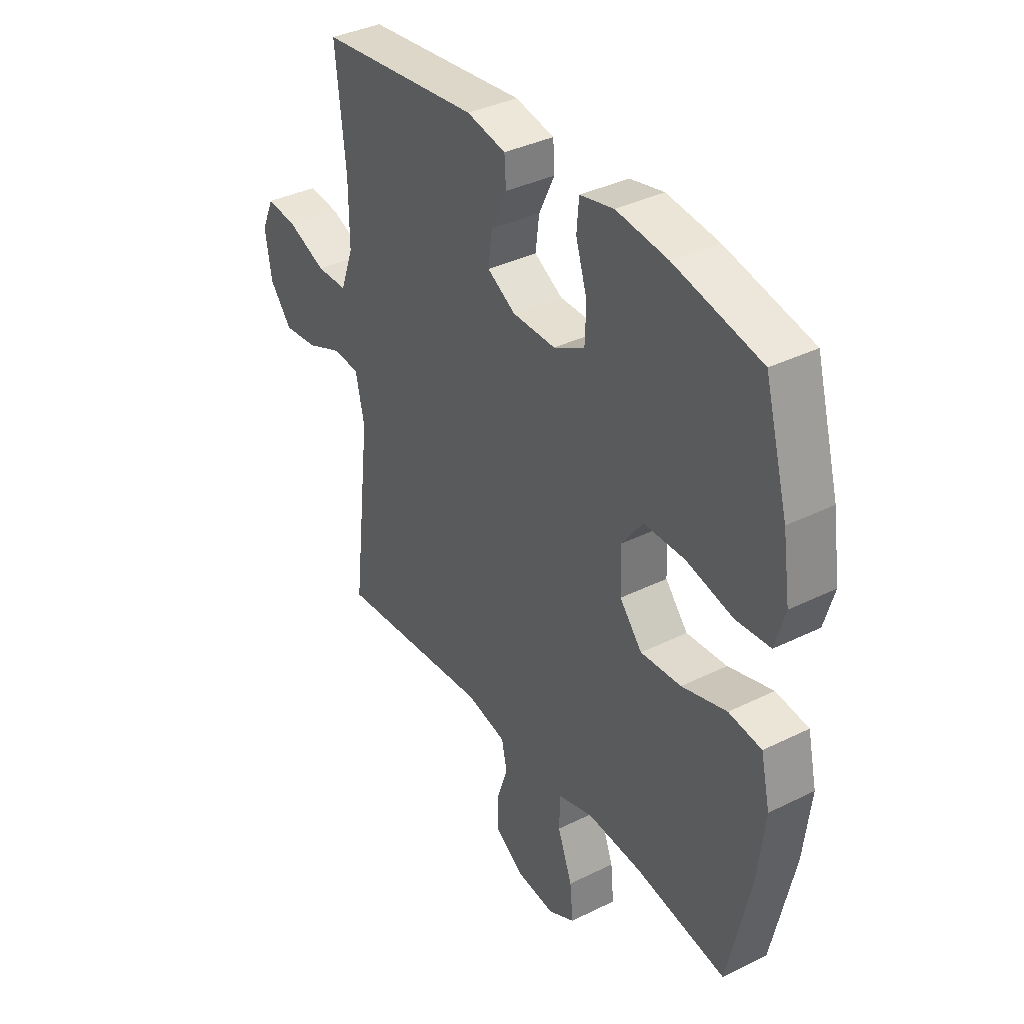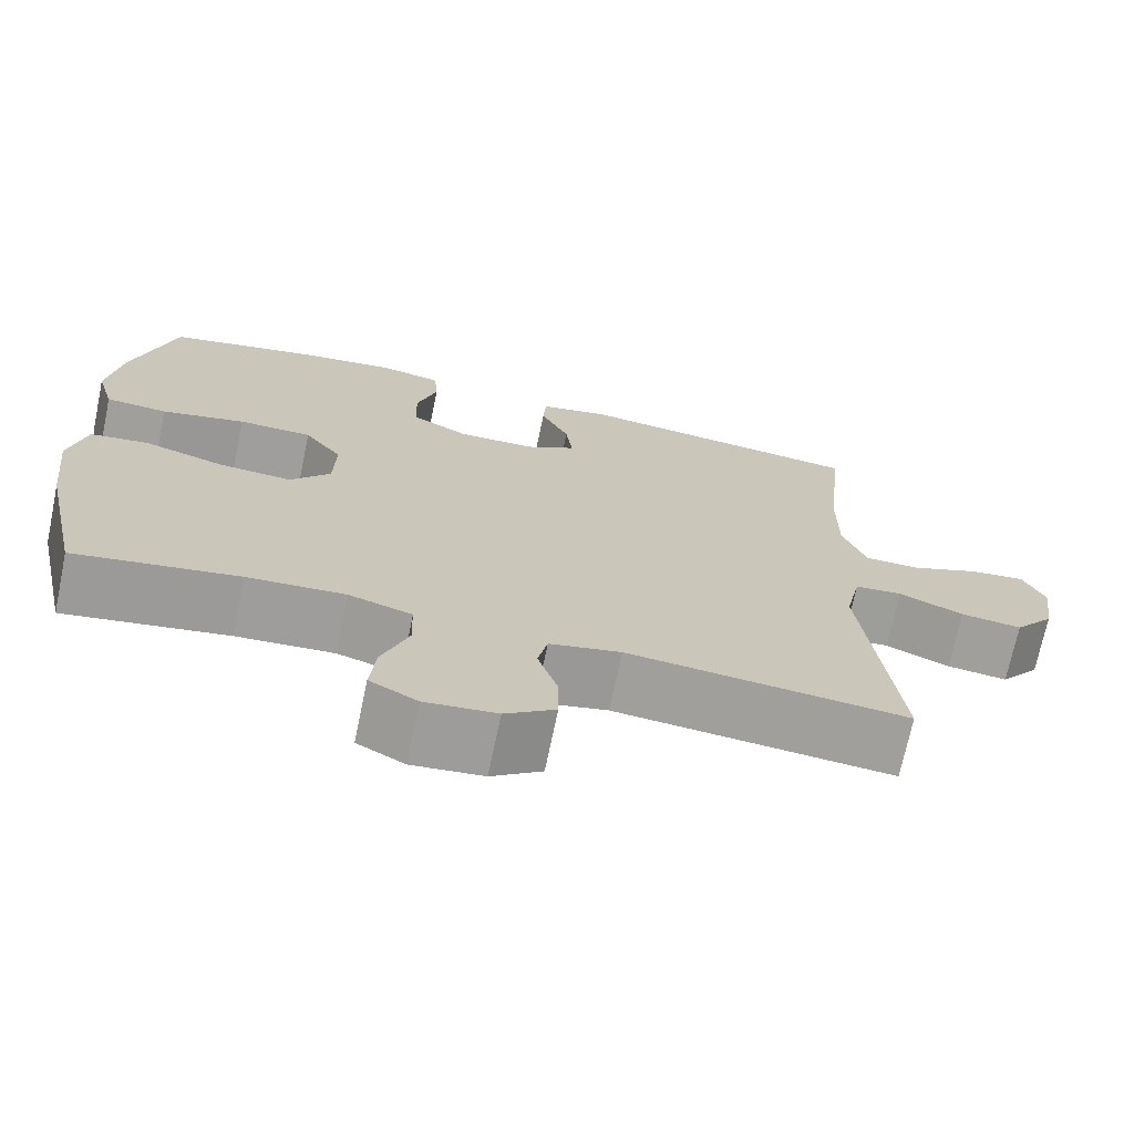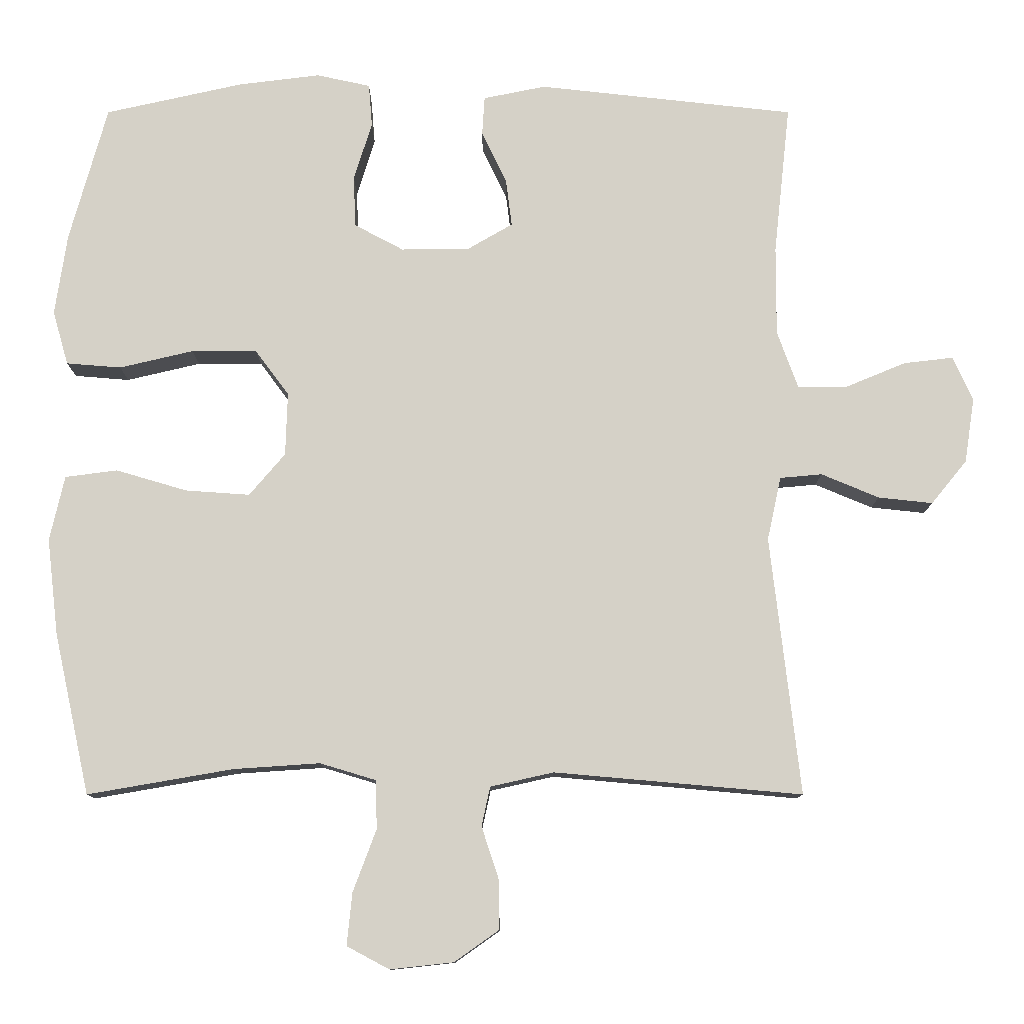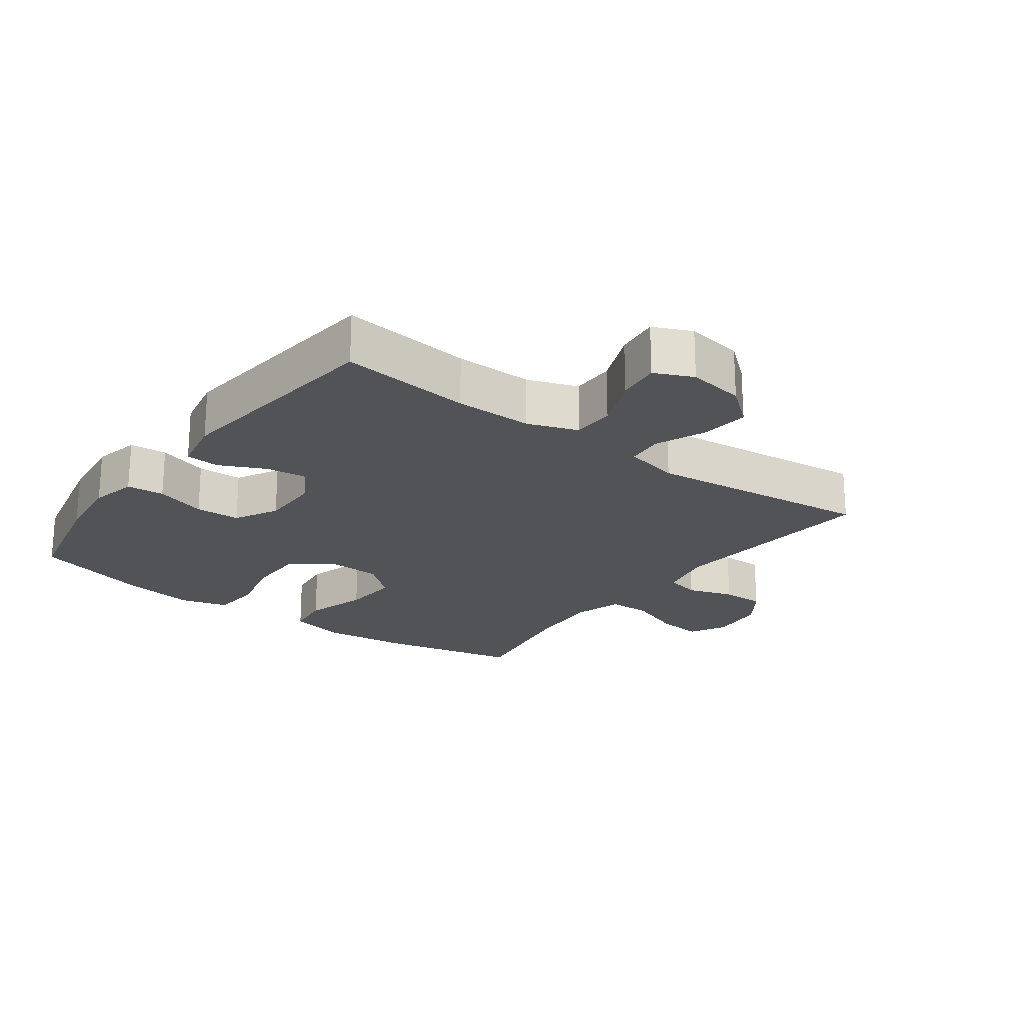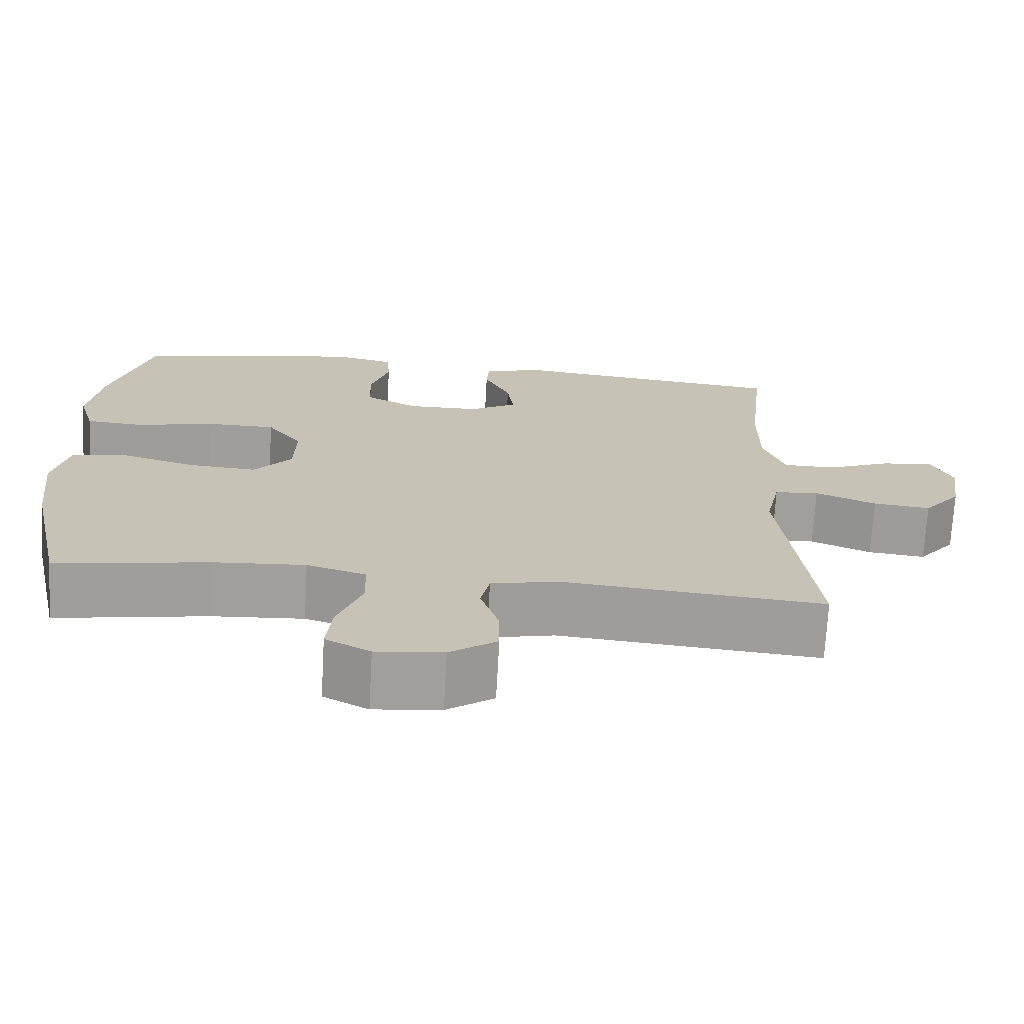
<metadata>
{"format":"obj","ext":"obj","renderer":"f3d","projection":"perspective","resolution":1024,"background":"white","views":[{"elev":36.7,"azim":-122.7,"up":"+Z"},{"elev":-71.0,"azim":-11.8,"up":"+Z"},{"elev":-10.8,"azim":0.0,"up":"+Z"},{"elev":-21.7,"azim":53.4,"up":"+Y"},{"elev":-71.1,"azim":-3.2,"up":"+Z"}]}
</metadata>
<code>
o path3068
v -0.5704 0.0375 0.3296
v -0.5874 0.0375 0.215
v -0.5657 0.0375 0.1393
v -0.4886 0.0375 0.1331
v -0.3845 0.0375 0.1576
v -0.2927 0.0375 0.157
v -0.2457 0.0375 0.09379
v -0.2484 0.0375 0.004852
v -0.2988 0.0375 -0.05436
v -0.3892 0.0375 -0.04801
v -0.4891 0.0375 -0.01862
v -0.5623 0.0375 -0.0283
v -0.5831 0.0375 -0.1194
v -0.5672 0.0375 -0.2556
v -0.5175 0.0375 -0.4815
v -0.3134 0.0375 -0.4462
v -0.1918 0.0375 -0.4379
v -0.1133 0.0375 -0.4616
v -0.1114 0.0375 -0.5297
v -0.1442 0.0375 -0.6173
v -0.1515 0.0375 -0.6905
v -0.09202 0.0375 -0.7222
v -0.002801 0.0375 -0.7125
v 0.05987 0.0375 -0.6683
v 0.05899 0.0375 -0.5992
v 0.03478 0.0375 -0.5256
v 0.04681 0.0375 -0.4706
v 0.1358 0.0375 -0.4507
v 0.4842 0.0375 -0.4815
v 0.4423 0.0375 -0.1188
v 0.4617 0.0375 -0.02975
v 0.5209 0.0375 -0.0244
v 0.6017 0.0375 -0.05827
v 0.6783 0.0375 -0.06654
v 0.7282 0.0375 -0.005257
v 0.7421 0.0375 0.08623
v 0.7141 0.0375 0.1477
v 0.6446 0.0375 0.1396
v 0.5593 0.0375 0.1043
v 0.4902 0.0375 0.1049
v 0.461 0.0375 0.185
v 0.4615 0.0375 0.3101
v 0.4842 0.0375 0.5204
v 0.1244 0.0375 0.56
v 0.03696 0.0375 0.5422
v 0.03341 0.0375 0.4874
v 0.06858 0.0375 0.4142
v 0.0769 0.0375 0.3482
v 0.01366 0.0375 0.3114
v -0.08243 0.0375 0.3102
v -0.1518 0.0375 0.3472
v -0.1544 0.0375 0.4194
v -0.129 0.0375 0.5011
v -0.1339 0.0375 0.5614
v -0.2094 0.0375 0.5777
v -0.3248 0.0375 0.5634
v -0.5175 0.0375 0.5204
v -0.5704 -0.0375 0.3296
v -0.5874 -0.0375 0.215
v -0.5657 -0.0375 0.1393
v -0.4886 -0.0375 0.1331
v -0.3845 -0.0375 0.1576
v -0.2927 -0.0375 0.157
v -0.2457 -0.0375 0.09379
v -0.2484 -0.0375 0.004852
v -0.2988 -0.0375 -0.05436
v -0.3892 -0.0375 -0.04801
v -0.4891 -0.0375 -0.01862
v -0.5623 -0.0375 -0.0283
v -0.5831 -0.0375 -0.1194
v -0.5672 -0.0375 -0.2556
v -0.5175 -0.0375 -0.4815
v -0.3134 -0.0375 -0.4462
v -0.1918 -0.0375 -0.4379
v -0.1133 -0.0375 -0.4616
v -0.1114 -0.0375 -0.5297
v -0.1442 -0.0375 -0.6173
v -0.1515 -0.0375 -0.6905
v -0.09202 -0.0375 -0.7222
v -0.002801 -0.0375 -0.7125
v 0.05987 -0.0375 -0.6683
v 0.05899 -0.0375 -0.5992
v 0.03478 -0.0375 -0.5256
v 0.04681 -0.0375 -0.4706
v 0.1358 -0.0375 -0.4507
v 0.4842 -0.0375 -0.4815
v 0.4423 -0.0375 -0.1188
v 0.4617 -0.0375 -0.02975
v 0.5209 -0.0375 -0.0244
v 0.6017 -0.0375 -0.05827
v 0.6783 -0.0375 -0.06654
v 0.7282 -0.0375 -0.005257
v 0.7421 -0.0375 0.08623
v 0.7141 -0.0375 0.1477
v 0.6446 -0.0375 0.1396
v 0.5593 -0.0375 0.1043
v 0.4902 -0.0375 0.1049
v 0.461 -0.0375 0.185
v 0.4615 -0.0375 0.3101
v 0.4842 -0.0375 0.5204
v 0.1244 -0.0375 0.56
v 0.03696 -0.0375 0.5422
v 0.03341 -0.0375 0.4874
v 0.06858 -0.0375 0.4142
v 0.0769 -0.0375 0.3482
v 0.01366 -0.0375 0.3114
v -0.08243 -0.0375 0.3102
v -0.1518 -0.0375 0.3472
v -0.1544 -0.0375 0.4194
v -0.129 -0.0375 0.5011
v -0.1339 -0.0375 0.5614
v -0.2094 -0.0375 0.5777
v -0.3248 -0.0375 0.5634
v -0.5175 -0.0375 0.5204
v -0.5704 0.0375 0.3296
v -0.5874 0.0375 0.215
v -0.5657 0.0375 0.1393
v -0.5657 0.0375 0.1393
v -0.5623 0.0375 -0.0283
v -0.5623 0.0375 -0.0283
v -0.5831 0.0375 -0.1194
v -0.5672 0.0375 -0.2556
v -0.4886 0.0375 0.1331
v -0.4891 0.0375 -0.01862
v -0.5175 0.0375 0.5204
v -0.5175 0.0375 0.5204
v -0.5175 0.0375 -0.4815
v -0.5175 0.0375 -0.4815
v -0.3892 0.0375 -0.04801
v -0.3845 0.0375 0.1576
v -0.3248 0.0375 0.5634
v -0.3134 0.0375 -0.4462
v -0.2988 0.0375 -0.05436
v -0.2927 0.0375 0.157
v -0.2094 0.0375 0.5777
v -0.1918 0.0375 -0.4379
v -0.2484 0.0375 0.004852
v -0.2457 0.0375 0.09379
v -0.1339 0.0375 0.5614
v -0.1339 0.0375 0.5614
v -0.1518 0.0375 0.3472
v -0.1544 0.0375 0.4194
v -0.1133 0.0375 -0.4616
v -0.1133 0.0375 -0.4616
v -0.129 0.0375 0.5011
v -0.08243 0.0375 0.3102
v -0.1442 0.0375 -0.6173
v -0.1515 0.0375 -0.6905
v -0.1515 0.0375 -0.6905
v -0.09202 0.0375 -0.7222
v -0.1114 0.0375 -0.5297
v -0.002801 0.0375 -0.7125
v 0.01366 0.0375 0.3114
v 0.05987 0.0375 -0.6683
v 0.0769 0.0375 0.3482
v 0.0769 0.0375 0.3482
v 0.03696 0.0375 0.5422
v 0.03696 0.0375 0.5422
v 0.03341 0.0375 0.4874
v 0.06858 0.0375 0.4142
v 0.03478 0.0375 -0.5256
v 0.04681 0.0375 -0.4706
v 0.04681 0.0375 -0.4706
v 0.05899 0.0375 -0.5992
v 0.1244 0.0375 0.56
v 0.1358 0.0375 -0.4507
v 0.4842 0.0375 0.5204
v 0.4842 0.0375 0.5204
v 0.461 0.0375 0.185
v 0.4615 0.0375 0.3101
v 0.4423 0.0375 -0.1188
v 0.4617 0.0375 -0.02975
v 0.4617 0.0375 -0.02975
v 0.4842 0.0375 -0.4815
v 0.4842 0.0375 -0.4815
v 0.4902 0.0375 0.1049
v 0.4902 0.0375 0.1049
v 0.5209 0.0375 -0.0244
v 0.5593 0.0375 0.1043
v 0.6017 0.0375 -0.05827
v 0.6446 0.0375 0.1396
v 0.6783 0.0375 -0.06654
v 0.7141 0.0375 0.1477
v 0.7141 0.0375 0.1477
v 0.7282 0.0375 -0.005257
v 0.7421 0.0375 0.08623
v -0.5704 -0.0375 0.3296
v -0.5874 -0.0375 0.215
v -0.5657 -0.0375 0.1393
v -0.5657 -0.0375 0.1393
v -0.5623 -0.0375 -0.0283
v -0.5623 -0.0375 -0.0283
v -0.5831 -0.0375 -0.1194
v -0.5672 -0.0375 -0.2556
v -0.4886 -0.0375 0.1331
v -0.4891 -0.0375 -0.01862
v -0.5175 -0.0375 0.5204
v -0.5175 -0.0375 0.5204
v -0.5175 -0.0375 -0.4815
v -0.5175 -0.0375 -0.4815
v -0.3892 -0.0375 -0.04801
v -0.3845 -0.0375 0.1576
v -0.3248 -0.0375 0.5634
v -0.3134 -0.0375 -0.4462
v -0.2988 -0.0375 -0.05436
v -0.2927 -0.0375 0.157
v -0.2094 -0.0375 0.5777
v -0.1918 -0.0375 -0.4379
v -0.2484 -0.0375 0.004852
v -0.2457 -0.0375 0.09379
v -0.1339 -0.0375 0.5614
v -0.1339 -0.0375 0.5614
v -0.1518 -0.0375 0.3472
v -0.1544 -0.0375 0.4194
v -0.1133 -0.0375 -0.4616
v -0.1133 -0.0375 -0.4616
v -0.129 -0.0375 0.5011
v -0.08243 -0.0375 0.3102
v -0.1442 -0.0375 -0.6173
v -0.1515 -0.0375 -0.6905
v -0.1515 -0.0375 -0.6905
v -0.09202 -0.0375 -0.7222
v -0.1114 -0.0375 -0.5297
v -0.002801 -0.0375 -0.7125
v 0.01366 -0.0375 0.3114
v 0.05987 -0.0375 -0.6683
v 0.0769 -0.0375 0.3482
v 0.0769 -0.0375 0.3482
v 0.03696 -0.0375 0.5422
v 0.03696 -0.0375 0.5422
v 0.03341 -0.0375 0.4874
v 0.06858 -0.0375 0.4142
v 0.03478 -0.0375 -0.5256
v 0.04681 -0.0375 -0.4706
v 0.04681 -0.0375 -0.4706
v 0.05899 -0.0375 -0.5992
v 0.1244 -0.0375 0.56
v 0.1358 -0.0375 -0.4507
v 0.4842 -0.0375 0.5204
v 0.4842 -0.0375 0.5204
v 0.461 -0.0375 0.185
v 0.4615 -0.0375 0.3101
v 0.4423 -0.0375 -0.1188
v 0.4617 -0.0375 -0.02975
v 0.4617 -0.0375 -0.02975
v 0.4842 -0.0375 -0.4815
v 0.4842 -0.0375 -0.4815
v 0.4902 -0.0375 0.1049
v 0.4902 -0.0375 0.1049
v 0.5209 -0.0375 -0.0244
v 0.5593 -0.0375 0.1043
v 0.6017 -0.0375 -0.05827
v 0.6446 -0.0375 0.1396
v 0.6783 -0.0375 -0.06654
v 0.7141 -0.0375 0.1477
v 0.7141 -0.0375 0.1477
v 0.7282 -0.0375 -0.005257
v 0.7421 -0.0375 0.08623
f 234 209 215
f 233 234 215
f 205 215 209
f 257 252 254
f 241 244 248
f 188 195 187
f 195 188 189
f 213 214 203
f 219 236 223
f 207 217 211
f 225 241 227
f 253 258 255
f 248 250 251
f 233 223 236
f 210 225 218
f 199 204 194
f 204 205 201
f 203 214 207
f 203 202 213
f 244 250 248
f 204 201 194
f 209 238 243
f 194 201 193
f 231 237 229
f 225 243 244
f 209 243 225
f 206 213 202
f 244 241 225
f 253 257 258
f 220 222 219
f 210 218 206
f 224 236 219
f 209 234 238
f 251 252 257
f 209 225 210
f 251 257 253
f 202 187 195
f 206 218 213
f 187 202 203
f 242 227 241
f 215 205 208
f 227 242 232
f 187 203 197
f 237 232 242
f 191 193 196
f 232 237 231
f 207 214 217
f 237 242 239
f 208 205 204
f 223 233 215
f 236 224 226
f 196 193 201
f 224 219 222
f 250 252 251
f 243 238 246
f 1 2 59 58
f 2 118 190 59
f 120 13 70 192
f 13 14 71 70
f 3 4 61 60
f 11 12 69 68
f 126 1 58 198
f 14 128 200 71
f 10 11 68 67
f 4 5 62 61
f 56 57 114 113
f 15 16 73 72
f 9 10 67 66
f 5 6 63 62
f 55 56 113 112
f 16 17 74 73
f 8 9 66 65
f 6 7 64 63
f 7 8 65 64
f 140 55 112 212
f 51 52 109 108
f 17 144 216 74
f 53 54 111 110
f 52 53 110 109
f 50 51 108 107
f 20 149 221 77
f 21 22 79 78
f 19 20 77 76
f 18 19 76 75
f 22 23 80 79
f 49 50 107 106
f 23 24 81 80
f 156 49 106 228
f 158 46 103 230
f 46 47 104 103
f 26 163 235 83
f 25 26 83 82
f 24 25 82 81
f 44 45 102 101
f 27 28 85 84
f 47 48 105 104
f 168 44 101 240
f 41 42 99 98
f 30 173 245 87
f 175 30 87 247
f 28 29 86 85
f 177 41 98 249
f 31 32 89 88
f 42 43 100 99
f 39 40 97 96
f 32 33 90 89
f 38 39 96 95
f 33 34 91 90
f 184 38 95 256
f 34 35 92 91
f 36 37 94 93
f 35 36 93 92
f 162 143 137
f 161 143 162
f 133 137 143
f 185 182 180
f 169 176 172
f 116 115 123
f 123 117 116
f 141 131 142
f 147 151 164
f 135 139 145
f 153 155 169
f 181 183 186
f 176 179 178
f 161 164 151
f 138 146 153
f 127 122 132
f 132 129 133
f 131 135 142
f 131 141 130
f 172 176 178
f 132 122 129
f 137 171 166
f 122 121 129
f 159 157 165
f 153 172 171
f 137 153 171
f 134 130 141
f 172 153 169
f 181 186 185
f 148 147 150
f 138 134 146
f 152 147 164
f 137 166 162
f 179 185 180
f 137 138 153
f 179 181 185
f 130 123 115
f 134 141 146
f 115 131 130
f 170 169 155
f 143 136 133
f 155 160 170
f 115 125 131
f 165 170 160
f 119 124 121
f 160 159 165
f 135 145 142
f 165 167 170
f 136 132 133
f 151 143 161
f 164 154 152
f 124 129 121
f 152 150 147
f 178 179 180
f 171 174 166

</code>
